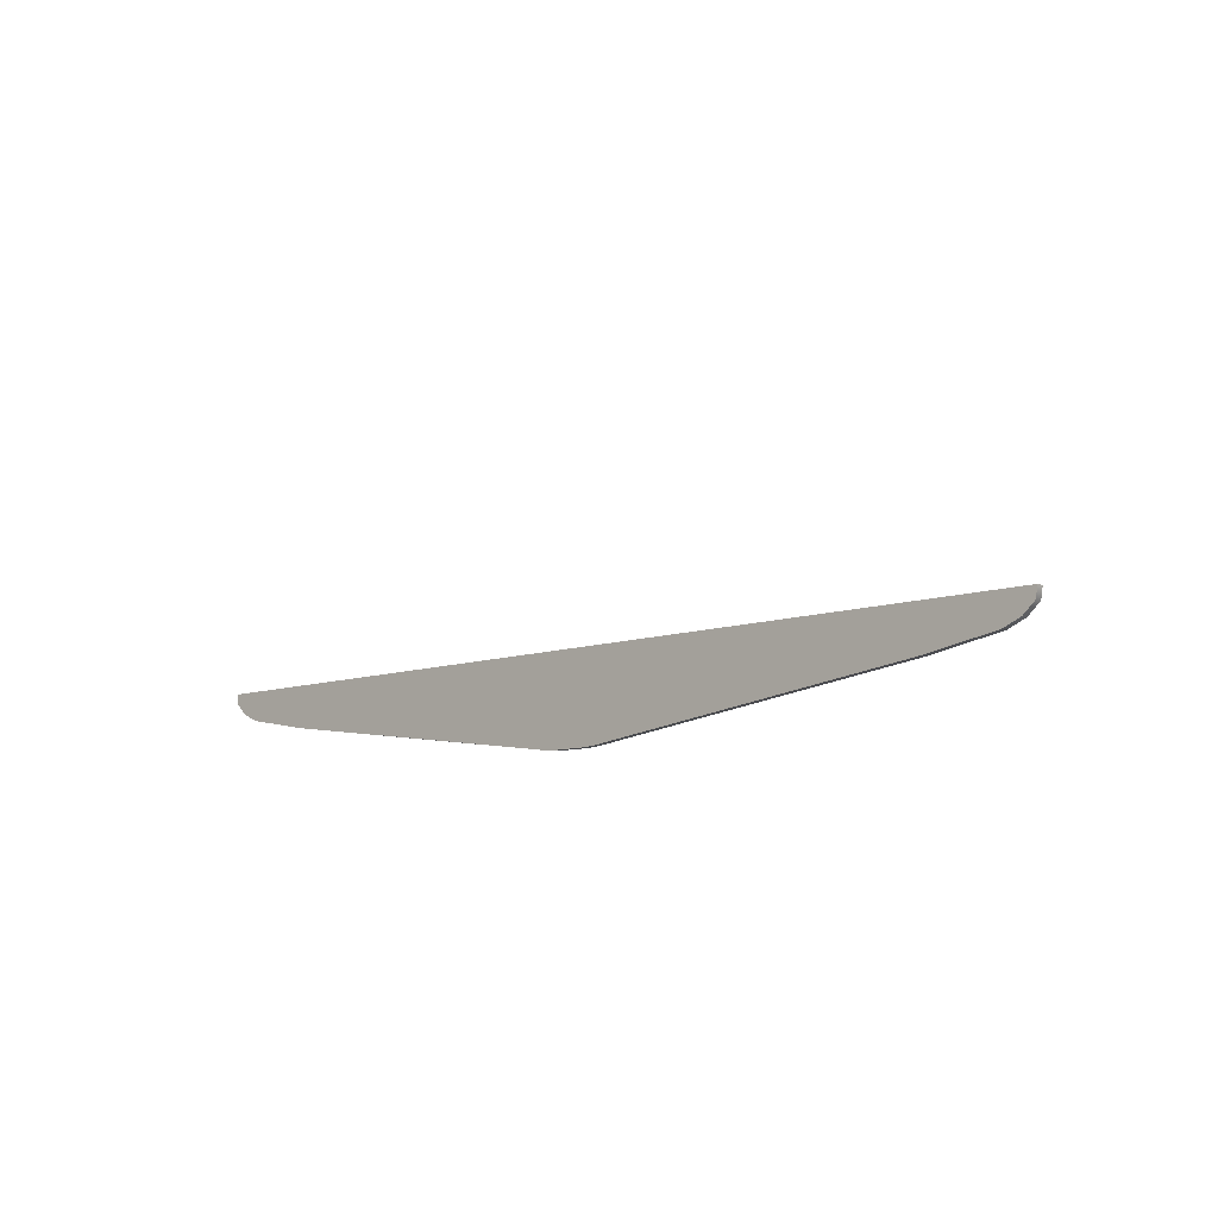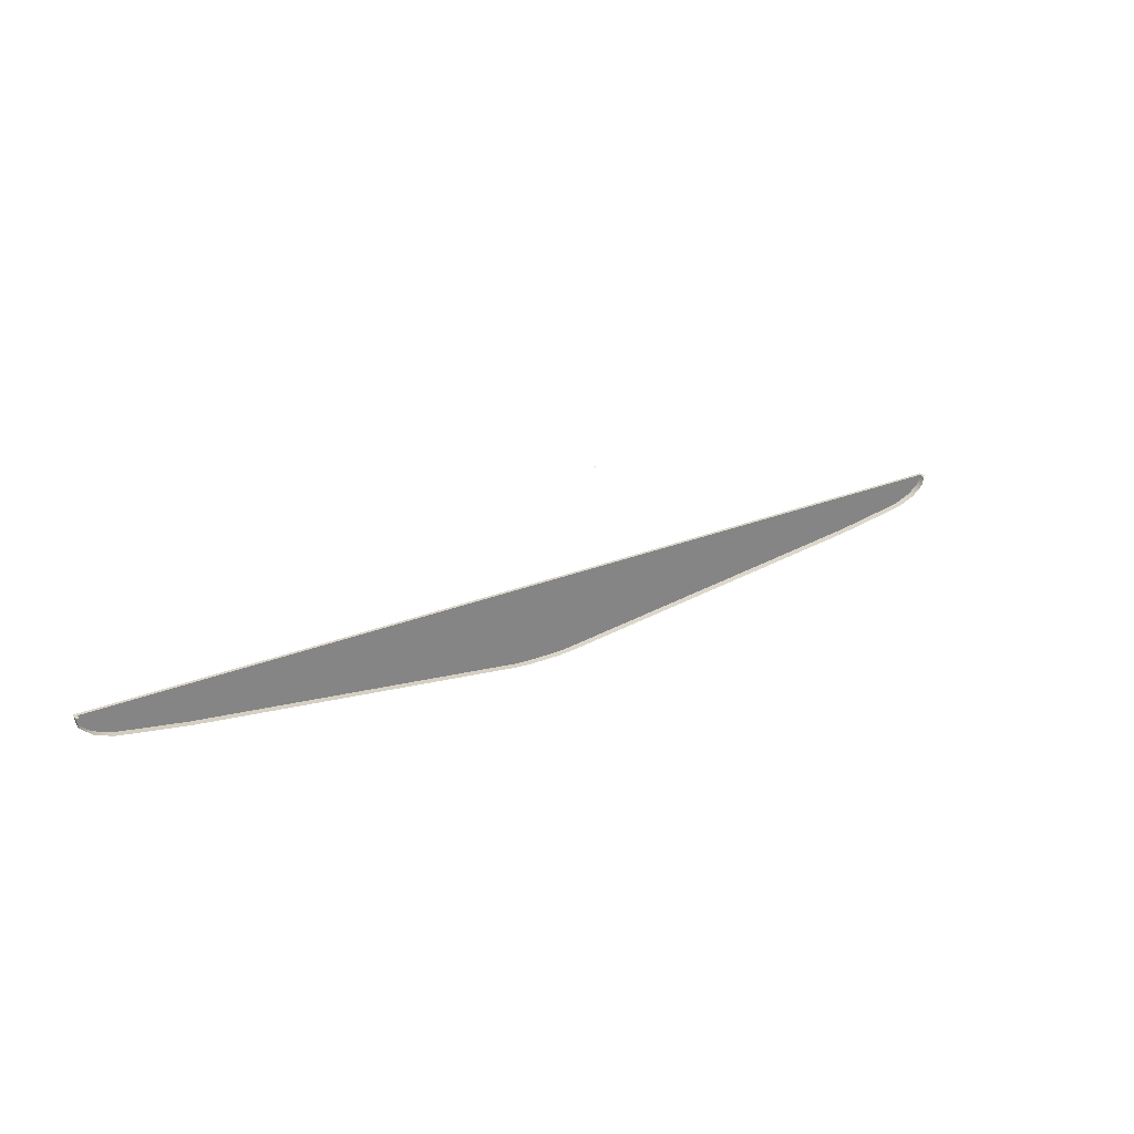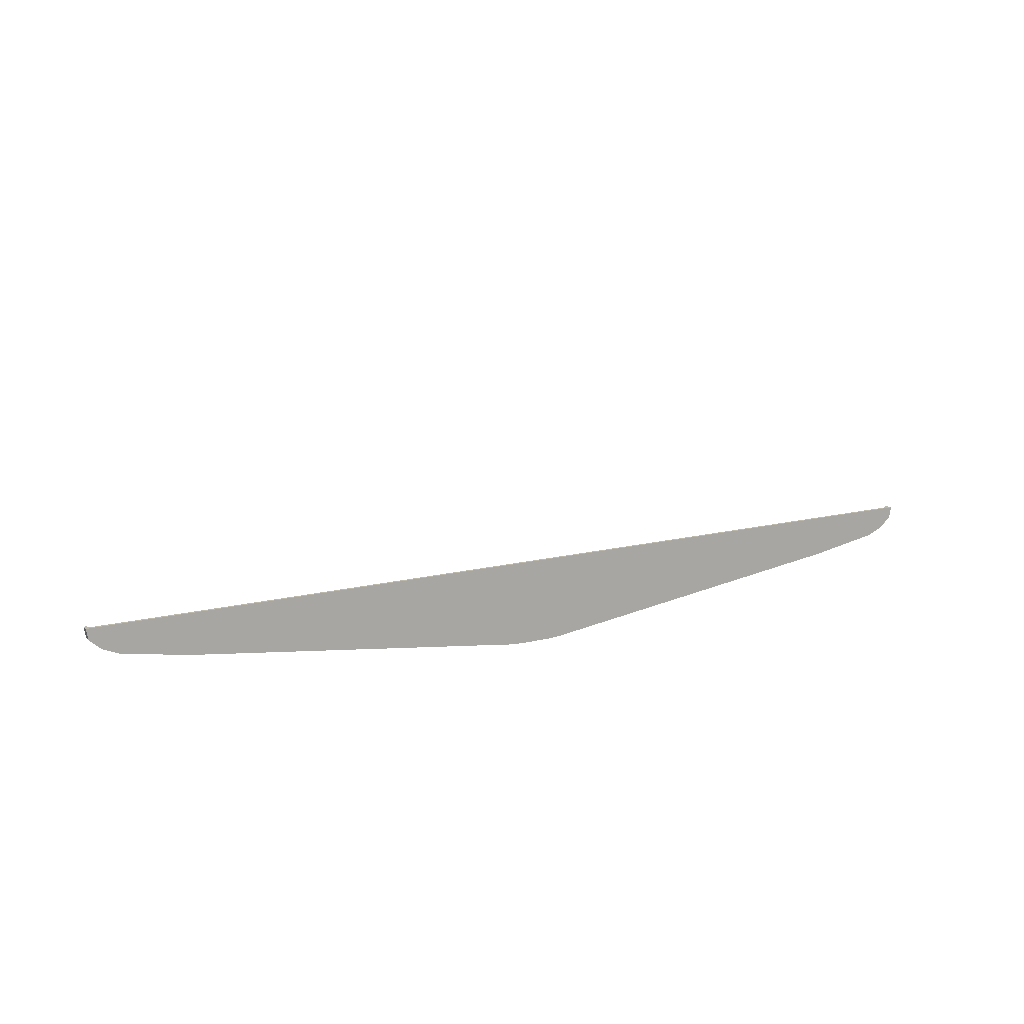
<metadata>
{"format":"obj","ext":"obj","renderer":"f3d","projection":"perspective","resolution":1024,"background":"white","views":[{"elev":-9.3,"azim":43.5,"up":"+Z"},{"elev":29.4,"azim":150.0,"up":"+Z"},{"elev":14.4,"azim":-28.6,"up":"+Z"}]}
</metadata>
<code>
o MeshTelevision_15_0_GeomSubset_1
v -0.00076 -0.01027 0.04403
v 0.00076 -0.01027 0.04403
v -0.00076 -0.008754 0.04403
v 0.00076 -0.008754 0.04403
v -0.00076 -0.01027 0.04403
v 0.00076 -0.01027 0.04403
v -0.00076 -0.008754 0.04403
v 0.00076 -0.008754 0.04403
v -0.00076 -0.01027 0.04403
v 0.00076 -0.01027 0.04403
v -0.00076 -0.008754 0.04403
v 0.00076 -0.008754 0.04403
v -0.00076 -0.01027 0.04403
v 0.00076 -0.01027 0.04403
v -0.00076 -0.008754 0.04403
v 0.00076 -0.008754 0.04403
v -0.00076 -0.01027 0.04403
v 0.00076 -0.01027 0.04403
v -0.00076 -0.008754 0.04403
v 0.00076 -0.008754 0.04403
v -0.448 -0.1327 -0.1581
v -0.448 -0.1327 0.4083
v -0.448 -0.08869 0.4083
v -0.448 -0.08869 -0.1581
v -0.3269 -0.009513 0.3317
v -0.3269 -0.009513 -0.08167
v -0.5744 -0.08869 -0.1581
v -0.5744 -0.1327 -0.1581
v -0.5744 -0.08869 0.4083
v -0.5744 -0.1327 0.4083
v -0.448 -0.08869 -0.2125
v -0.448 -0.1327 -0.2125
v -0.5699 -0.08869 -0.1749
v -0.5718 -0.1327 -0.1749
v 0 -0.1327 0.4083
v 0 -0.08869 0.4083
v 0 -0.009513 0.3317
v 0 -0.009513 -0.08167
v 0 -0.08869 -0.1581
v 0 -0.08869 -0.2673
v 0 -0.1327 -0.2673
v 0 -0.1327 -0.1581
v -0.05831 -0.1327 0.4083
v -0.05831 -0.08869 0.4083
v -0.05831 -0.009513 0.3317
v -0.05831 -0.009513 -0.08167
v -0.05831 -0.08869 -0.1581
v -0.05831 -0.08869 -0.2633
v -0.05831 -0.1327 -0.2633
v -0.05831 -0.1327 -0.1581
v -0.03867 -0.1327 0.4083
v -0.03867 -0.08869 0.4083
v -0.03867 -0.009513 0.3317
v -0.03867 -0.009513 -0.08167
v -0.03867 -0.08869 -0.1581
v -0.03867 -0.08869 -0.266
v -0.03867 -0.1327 -0.266
v -0.03867 -0.1327 -0.1581
v -0.01904 -0.1327 0.4083
v -0.01904 -0.08869 0.4083
v -0.01904 -0.009513 0.3317
v -0.01904 -0.009513 -0.08167
v -0.01904 -0.08869 -0.1581
v -0.01904 -0.08869 -0.2673
v -0.01904 -0.1327 -0.2673
v -0.01904 -0.1327 -0.1581
v -0.5502 -0.1327 0.4083
v -0.5502 -0.08869 0.4083
v -0.5502 -0.08869 -0.1581
v -0.5575 -0.08869 -0.188
v -0.5575 -0.1327 -0.188
v -0.5502 -0.1327 -0.1581
v -0.5357 -0.1327 0.4083
v -0.5357 -0.08869 0.4083
v -0.5357 -0.08869 -0.1581
v -0.5357 -0.08869 -0.1973
v -0.5357 -0.1327 -0.1973
v -0.5357 -0.1327 -0.1581
v -0.448 -0.08869 -0.1615
v -0.448 -0.1327 -0.1615
v -0.5741 -0.08869 -0.1615
v -0.574 -0.1327 -0.1615
v 0 -0.08869 -0.1615
v 0 -0.1327 -0.1615
v -0.05831 -0.08869 -0.1615
v -0.05831 -0.1327 -0.1615
v -0.03867 -0.08869 -0.1615
v -0.03867 -0.1327 -0.1615
v -0.01904 -0.08869 -0.1615
v -0.01904 -0.1327 -0.1615
v -0.5517 -0.08869 -0.1615
v -0.5518 -0.1327 -0.1615
v -0.5357 -0.08869 -0.1615
v -0.5357 -0.1327 -0.1615
v -0.448 -0.09249 -0.1581
v -0.5357 -0.09249 -0.1581
v -0.5357 -0.09249 -0.1615
v -0.448 -0.09249 -0.1615
v -0.5704 -0.09249 -0.1581
v -0.5704 -0.1289 -0.1581
v -0.5704 -0.1289 -0.1615
v -0.5704 -0.09249 -0.1615
v -0.448 -0.1289 -0.1581
v -0.5357 -0.1289 -0.1581
v -0.448 -0.1289 -0.1615
v -0.5357 -0.1289 -0.1615
v 0 -0.1289 -0.1581
v -0.01904 -0.1289 -0.1581
v 0 -0.1289 -0.1615
v -0.01904 -0.1289 -0.1615
v -0.05831 -0.1289 -0.1581
v -0.05831 -0.1289 -0.1615
v -0.03867 -0.1289 -0.1581
v -0.03867 -0.1289 -0.1615
v -0.5502 -0.1289 -0.1581
v -0.5518 -0.1289 -0.1615
v 0 -0.09249 -0.1615
v -0.01904 -0.09249 -0.1615
v 0 -0.09249 -0.1581
v -0.01904 -0.09249 -0.1581
v -0.05831 -0.09249 -0.1615
v -0.05831 -0.09249 -0.1581
v -0.03867 -0.09249 -0.1615
v -0.03867 -0.09249 -0.1581
v -0.5517 -0.09249 -0.1615
v -0.5502 -0.09249 -0.1581
v 0 -0.09706 -0.2673
v -0.01904 -0.09706 -0.2673
v -0.03867 -0.09706 -0.266
v -0.05831 -0.09706 -0.2633
v -0.448 -0.09706 -0.2125
v -0.5357 -0.09706 -0.1973
v -0.5575 -0.09706 -0.188
v -0.5699 -0.09706 -0.1749
v -0.5741 -0.09706 -0.1615
v -0.5704 -0.09942 -0.1615
v -0.5704 -0.09942 -0.1581
v -0.5744 -0.09706 -0.1581
v -0.5744 -0.09706 0.4083
v -0.5502 -0.09706 0.4083
v -0.5357 -0.09706 0.4083
v -0.448 -0.09706 0.4083
v -0.05831 -0.09706 0.4083
v -0.03867 -0.09706 0.4083
v -0.01904 -0.09706 0.4083
v 0 -0.09706 0.4083
v 0 -0.1243 -0.2673
v -0.01904 -0.1243 -0.2673
v -0.03867 -0.1243 -0.266
v -0.05831 -0.1243 -0.2633
v -0.448 -0.1243 -0.2125
v -0.5357 -0.1243 -0.1973
v -0.5575 -0.1243 -0.188
v -0.5718 -0.1243 -0.1749
v -0.574 -0.1243 -0.1615
v -0.5704 -0.122 -0.1615
v -0.5704 -0.122 -0.1581
v -0.5744 -0.1243 -0.1581
v -0.5744 -0.1243 0.4083
v -0.5502 -0.1243 0.4083
v -0.5357 -0.1243 0.4083
v -0.448 -0.1243 0.4083
v -0.05831 -0.1243 0.4083
v -0.03867 -0.1243 0.4083
v -0.01904 -0.1243 0.4083
v 0 -0.1243 0.4083
v 0 -0.09706 -0.2744
v 0 -0.1243 -0.2744
v -0.01928 -0.09706 -0.2744
v -0.01928 -0.1243 -0.2744
v -0.03938 -0.1243 -0.273
v -0.03938 -0.09706 -0.273
v -0.05927 -0.1243 -0.2703
v -0.05927 -0.09706 -0.2703
v -0.4491 -0.1243 -0.2194
v -0.4491 -0.09706 -0.2194
v -0.5377 -0.1243 -0.204
v -0.5377 -0.09706 -0.204
v -0.5612 -0.1243 -0.1938
v -0.5612 -0.09706 -0.1938
v -0.5758 -0.1243 -0.1781
v -0.5758 -0.09706 -0.1781
v -0.5779 -0.1243 -0.1615
v -0.5779 -0.09706 -0.1615
v -0.574 -0.122 -0.1615
v -0.574 -0.09942 -0.1615
v -0.574 -0.09942 -0.1581
v -0.574 -0.122 -0.1581
v -0.5776 -0.09706 -0.1581
v -0.5776 -0.1243 -0.1581
v -0.5779 -0.1243 0.4154
v -0.5779 -0.09706 0.4154
v -0.5502 -0.1243 0.4154
v -0.5502 -0.09706 0.4154
v -0.5357 -0.1243 0.4154
v -0.5357 -0.09706 0.4154
v -0.448 -0.1243 0.4154
v -0.448 -0.09706 0.4154
v -0.05831 -0.09706 0.4154
v -0.05831 -0.1243 0.4154
v -0.03867 -0.1243 0.4154
v -0.03867 -0.09706 0.4154
v -0.01904 -0.1243 0.4154
v -0.01904 -0.09706 0.4154
v 0 -0.1243 0.4154
v 0 -0.09706 0.4154
v 0.448 -0.1327 -0.1581
v 0.448 -0.1327 0.4083
v 0.448 -0.08869 0.4083
v 0.448 -0.08869 -0.1581
v 0.3269 -0.009513 0.3317
v 0.3269 -0.009513 -0.08167
v 0.5744 -0.08869 -0.1581
v 0.5744 -0.1327 -0.1581
v 0.5744 -0.08869 0.4083
v 0.5744 -0.1327 0.4083
v 0.448 -0.08869 -0.2125
v 0.448 -0.1327 -0.2125
v 0.5699 -0.08869 -0.1749
v 0.5718 -0.1327 -0.1749
v 0.05831 -0.1327 0.4083
v 0.05831 -0.08869 0.4083
v 0.05831 -0.009513 0.3317
v 0.05831 -0.009513 -0.08167
v 0.05831 -0.08869 -0.1581
v 0.05831 -0.08869 -0.2633
v 0.05831 -0.1327 -0.2633
v 0.05831 -0.1327 -0.1581
v 0.03867 -0.1327 0.4083
v 0.03867 -0.08869 0.4083
v 0.03867 -0.009513 0.3317
v 0.03867 -0.009513 -0.08167
v 0.03867 -0.08869 -0.1581
v 0.03867 -0.08869 -0.266
v 0.03867 -0.1327 -0.266
v 0.03867 -0.1327 -0.1581
v 0.01904 -0.1327 0.4083
v 0.01904 -0.08869 0.4083
v 0.01904 -0.009513 0.3317
v 0.01904 -0.009513 -0.08167
v 0.01904 -0.08869 -0.1581
v 0.01904 -0.08869 -0.2673
v 0.01904 -0.1327 -0.2673
v 0.01904 -0.1327 -0.1581
v 0.5502 -0.1327 0.4083
v 0.5502 -0.08869 0.4083
v 0.5502 -0.08869 -0.1581
v 0.5575 -0.08869 -0.188
v 0.5575 -0.1327 -0.188
v 0.5502 -0.1327 -0.1581
v 0.5357 -0.1327 0.4083
v 0.5357 -0.08869 0.4083
v 0.5357 -0.08869 -0.1581
v 0.5357 -0.08869 -0.1973
v 0.5357 -0.1327 -0.1973
v 0.5357 -0.1327 -0.1581
v 0.448 -0.08869 -0.1615
v 0.448 -0.1327 -0.1615
v 0.5741 -0.08869 -0.1615
v 0.574 -0.1327 -0.1615
v 0.05831 -0.08869 -0.1615
v 0.05831 -0.1327 -0.1615
v 0.03867 -0.08869 -0.1615
v 0.03867 -0.1327 -0.1615
v 0.01904 -0.08869 -0.1615
v 0.01904 -0.1327 -0.1615
v 0.5517 -0.08869 -0.1615
v 0.5518 -0.1327 -0.1615
v 0.5357 -0.08869 -0.1615
v 0.5357 -0.1327 -0.1615
v 0.448 -0.09249 -0.1581
v 0.5357 -0.09249 -0.1581
v 0.5357 -0.09249 -0.1615
v 0.448 -0.09249 -0.1615
v 0.5704 -0.09249 -0.1581
v 0.5704 -0.1289 -0.1581
v 0.5704 -0.1289 -0.1615
v 0.5704 -0.09249 -0.1615
v 0.448 -0.1289 -0.1581
v 0.5357 -0.1289 -0.1581
v 0.448 -0.1289 -0.1615
v 0.5357 -0.1289 -0.1615
v 0.01904 -0.1289 -0.1581
v 0.01904 -0.1289 -0.1615
v 0.05831 -0.1289 -0.1581
v 0.05831 -0.1289 -0.1615
v 0.03867 -0.1289 -0.1581
v 0.03867 -0.1289 -0.1615
v 0.5502 -0.1289 -0.1581
v 0.5518 -0.1289 -0.1615
v 0.01904 -0.09249 -0.1615
v 0.01904 -0.09249 -0.1581
v 0.05831 -0.09249 -0.1615
v 0.05831 -0.09249 -0.1581
v 0.03867 -0.09249 -0.1615
v 0.03867 -0.09249 -0.1581
v 0.5517 -0.09249 -0.1615
v 0.5502 -0.09249 -0.1581
v 0.01904 -0.09706 -0.2673
v 0.03867 -0.09706 -0.266
v 0.05831 -0.09706 -0.2633
v 0.448 -0.09706 -0.2125
v 0.5357 -0.09706 -0.1973
v 0.5575 -0.09706 -0.188
v 0.5699 -0.09706 -0.1749
v 0.5741 -0.09706 -0.1615
v 0.5704 -0.09942 -0.1615
v 0.5704 -0.09942 -0.1581
v 0.5744 -0.09706 -0.1581
v 0.5744 -0.09706 0.4083
v 0.5502 -0.09706 0.4083
v 0.5357 -0.09706 0.4083
v 0.448 -0.09706 0.4083
v 0.05831 -0.09706 0.4083
v 0.03867 -0.09706 0.4083
v 0.01904 -0.09706 0.4083
v 0.01904 -0.1243 -0.2673
v 0.03867 -0.1243 -0.266
v 0.05831 -0.1243 -0.2633
v 0.448 -0.1243 -0.2125
v 0.5357 -0.1243 -0.1973
v 0.5575 -0.1243 -0.188
v 0.5718 -0.1243 -0.1749
v 0.574 -0.1243 -0.1615
v 0.5704 -0.122 -0.1615
v 0.5704 -0.122 -0.1581
v 0.5744 -0.1243 -0.1581
v 0.5744 -0.1243 0.4083
v 0.5502 -0.1243 0.4083
v 0.5357 -0.1243 0.4083
v 0.448 -0.1243 0.4083
v 0.05831 -0.1243 0.4083
v 0.03867 -0.1243 0.4083
v 0.01904 -0.1243 0.4083
v 0.01928 -0.09706 -0.2744
v 0.01928 -0.1243 -0.2744
v 0.03938 -0.1243 -0.273
v 0.03938 -0.09706 -0.273
v 0.05927 -0.1243 -0.2703
v 0.05927 -0.09706 -0.2703
v 0.4491 -0.1243 -0.2194
v 0.4491 -0.09706 -0.2194
v 0.5377 -0.1243 -0.204
v 0.5377 -0.09706 -0.204
v 0.5612 -0.1243 -0.1938
v 0.5612 -0.09706 -0.1938
v 0.5758 -0.1243 -0.1781
v 0.5758 -0.09706 -0.1781
v 0.5779 -0.1243 -0.1615
v 0.5779 -0.09706 -0.1615
v 0.574 -0.122 -0.1615
v 0.574 -0.09942 -0.1615
v 0.574 -0.09942 -0.1581
v 0.574 -0.122 -0.1581
v 0.5776 -0.09706 -0.1581
v 0.5776 -0.1243 -0.1581
v 0.5779 -0.1243 0.4154
v 0.5779 -0.09706 0.4154
v 0.5502 -0.1243 0.4154
v 0.5502 -0.09706 0.4154
v 0.5357 -0.1243 0.4154
v 0.5357 -0.09706 0.4154
v 0.448 -0.1243 0.4154
v 0.448 -0.09706 0.4154
v 0.05831 -0.09706 0.4154
v 0.05831 -0.1243 0.4154
v 0.03867 -0.1243 0.4154
v 0.03867 -0.09706 0.4154
v 0.01904 -0.1243 0.4154
v 0.01904 -0.09706 0.4154
v -0.02094 -0.1326 -0.2035
v -0.01209 -0.1326 -0.1946
v 1e-06 -0.1326 -0.1914
v 0.01209 -0.1326 -0.1946
v 0.02094 -0.1326 -0.2035
v 0.02418 -0.1326 -0.2155
v 0.02094 -0.1326 -0.2276
v 0.01209 -0.1326 -0.2365
v 1e-06 -0.1326 -0.2397
v -0.01209 -0.1326 -0.2365
v -0.02094 -0.1326 -0.2276
v -0.02418 -0.1326 -0.2155
v -0.02458 -0.1326 -0.2014
v -0.01419 -0.1326 -0.191
v 1e-06 -0.1326 -0.1872
v 0.01419 -0.1326 -0.191
v 0.02458 -0.1326 -0.2014
v 0.02839 -0.1326 -0.2155
v 0.02458 -0.1326 -0.2297
v 0.01419 -0.1326 -0.2401
v 1e-06 -0.1326 -0.2439
v -0.01419 -0.1326 -0.2401
v -0.02458 -0.1326 -0.2297
v -0.02839 -0.1326 -0.2155
v -0.02405 -0.1341 -0.2017
v -0.01388 -0.1341 -0.1915
v 1e-06 -0.1341 -0.1878
v 0.01389 -0.1341 -0.1915
v 0.02405 -0.1341 -0.2017
v 0.02777 -0.1341 -0.2155
v 0.02405 -0.1341 -0.2294
v 0.01389 -0.1341 -0.2396
v 1e-06 -0.1341 -0.2433
v -0.01388 -0.1341 -0.2396
v -0.02405 -0.1341 -0.2294
v -0.02777 -0.1341 -0.2155
v -0.02276 -0.1347 -0.2024
v -0.01314 -0.1347 -0.1928
v 1e-06 -0.1347 -0.1893
v 0.01314 -0.1347 -0.1928
v 0.02276 -0.1347 -0.2024
v 0.02628 -0.1347 -0.2155
v 0.02276 -0.1347 -0.2287
v 0.01314 -0.1347 -0.2383
v 1e-06 -0.1347 -0.2418
v -0.01314 -0.1347 -0.2383
v -0.02276 -0.1347 -0.2287
v -0.02628 -0.1347 -0.2155
v -0.02147 -0.1341 -0.2031
v -0.0124 -0.1341 -0.1941
v 1e-06 -0.1341 -0.1908
v 0.0124 -0.1341 -0.1941
v 0.02148 -0.1341 -0.2031
v 0.0248 -0.1341 -0.2155
v 0.02148 -0.1341 -0.2279
v 0.0124 -0.1341 -0.237
v 1e-06 -0.1341 -0.2403
v -0.0124 -0.1341 -0.237
v -0.02147 -0.1341 -0.2279
v -0.0248 -0.1341 -0.2155
v -0.02141 -0.1335 -0.2032
v -0.01236 -0.1335 -0.1941
v 1e-06 -0.1335 -0.1908
v 0.01236 -0.1335 -0.1941
v 0.02141 -0.1335 -0.2032
v 0.02473 -0.1335 -0.2155
v 0.02141 -0.1335 -0.2279
v 0.01236 -0.1335 -0.237
v 1e-06 -0.1335 -0.2403
v -0.01236 -0.1335 -0.237
v -0.02141 -0.1335 -0.2279
v -0.02473 -0.1335 -0.2155
v 1e-06 -0.1335 -0.2155
v -0.5357 -0.1574 -0.1542
v -0.4659 -0.1574 -0.1539
v -0.5357 -0.1552 -0.1582
v -0.4605 -0.1552 -0.1582
v -0.4605 -0.1552 0.4083
v -0.4659 -0.1574 0.404
v -0.5357 -0.1552 0.4083
v -0.5357 -0.1574 0.4043
v -0.5502 -0.1574 -0.1542
v -0.5502 -0.1552 -0.1582
v -0.5619 -0.1552 -0.1582
v -0.5565 -0.1574 -0.1539
v -0.5565 -0.1574 0.404
v -0.5619 -0.1552 0.4083
v -0.5502 -0.1574 0.4043
v -0.5502 -0.1552 0.4083
v -0.448 -0.1401 0.4083
v -0.448 -0.1401 -0.1581
v -0.5357 -0.1401 -0.1581
v -0.5744 -0.1401 -0.1581
v -0.5744 -0.1401 0.4083
v -0.5357 -0.1401 0.4083
v -0.5502 -0.1401 0.4083
v -0.5502 -0.1401 -0.1581
v 0.4659 -0.1574 -0.1539
v 0.4605 -0.1552 -0.1582
v 0.5357 -0.1552 -0.1582
v 0.5357 -0.1574 -0.1542
v 0.4659 -0.1574 0.404
v 0.4605 -0.1552 0.4083
v 0.5357 -0.1574 0.4043
v 0.5357 -0.1552 0.4083
v 0.5502 -0.1552 -0.1582
v 0.5502 -0.1574 -0.1542
v 0.5619 -0.1552 -0.1582
v 0.5565 -0.1574 -0.1539
v 0.5619 -0.1552 0.4083
v 0.5565 -0.1574 0.404
v 0.5502 -0.1552 0.4083
v 0.5502 -0.1574 0.4043
v 0.448 -0.1401 -0.1581
v 0.448 -0.1401 0.4083
v 0.5357 -0.1401 -0.1581
v 0.5744 -0.1401 -0.1581
v 0.5744 -0.1401 0.4083
v 0.5357 -0.1401 0.4083
v 0.5502 -0.1401 0.4083
v 0.5502 -0.1401 -0.1581
v 0 -0.1282 0.3988
v -0.01904 -0.1282 0.3988
v -0.01904 -0.1282 -0.1486
v 0 -0.1282 -0.1486
v -0.4385 -0.1282 -0.1486
v -0.4385 -0.1282 0.3988
v -0.05831 -0.1282 -0.1486
v -0.05831 -0.1282 0.3988
v -0.03867 -0.1282 0.3988
v -0.03867 -0.1282 -0.1486
v 0.01904 -0.1282 -0.1486
v 0.01904 -0.1282 0.3988
v 0.05831 -0.1282 0.3988
v 0.4385 -0.1282 0.3988
v 0.05831 -0.1282 -0.1486
v 0.4385 -0.1282 -0.1486
v 0.03867 -0.1282 -0.1486
v 0.03867 -0.1282 0.3988
f 5 6 8 7
f 32 77 152 151
f 41 65 148 147
f 32 151 150 49
f 57 49 150 149
f 65 57 149 148
f 71 34 154 153
f 77 71 153 152
f 155 154 34 82
f 94 77 32 80
f 90 65 41 84
f 80 32 49 86
f 86 49 57 88
f 88 57 65 90
f 82 34 71 92
f 92 71 77 94
f 82 101 156 155
f 80 105 106 94
f 84 109 110 90
f 86 112 105 80
f 88 114 112 86
f 90 110 114 88
f 92 116 101 82
f 94 106 116 92
f 218 320 321 255
f 41 147 317 243
f 218 227 319 320
f 235 318 319 227
f 243 317 318 235
f 249 322 323 220
f 255 321 322 249
f 324 260 220 323
f 270 258 218 255
f 266 84 41 243
f 258 262 227 218
f 262 264 235 227
f 264 266 243 235
f 260 268 249 220
f 268 270 255 249
f 260 324 325 277
f 258 270 282 281
f 84 266 284 109
f 262 258 281 286
f 264 262 286 288
f 266 264 288 284
f 268 260 277 290
f 270 268 290 282

</code>
